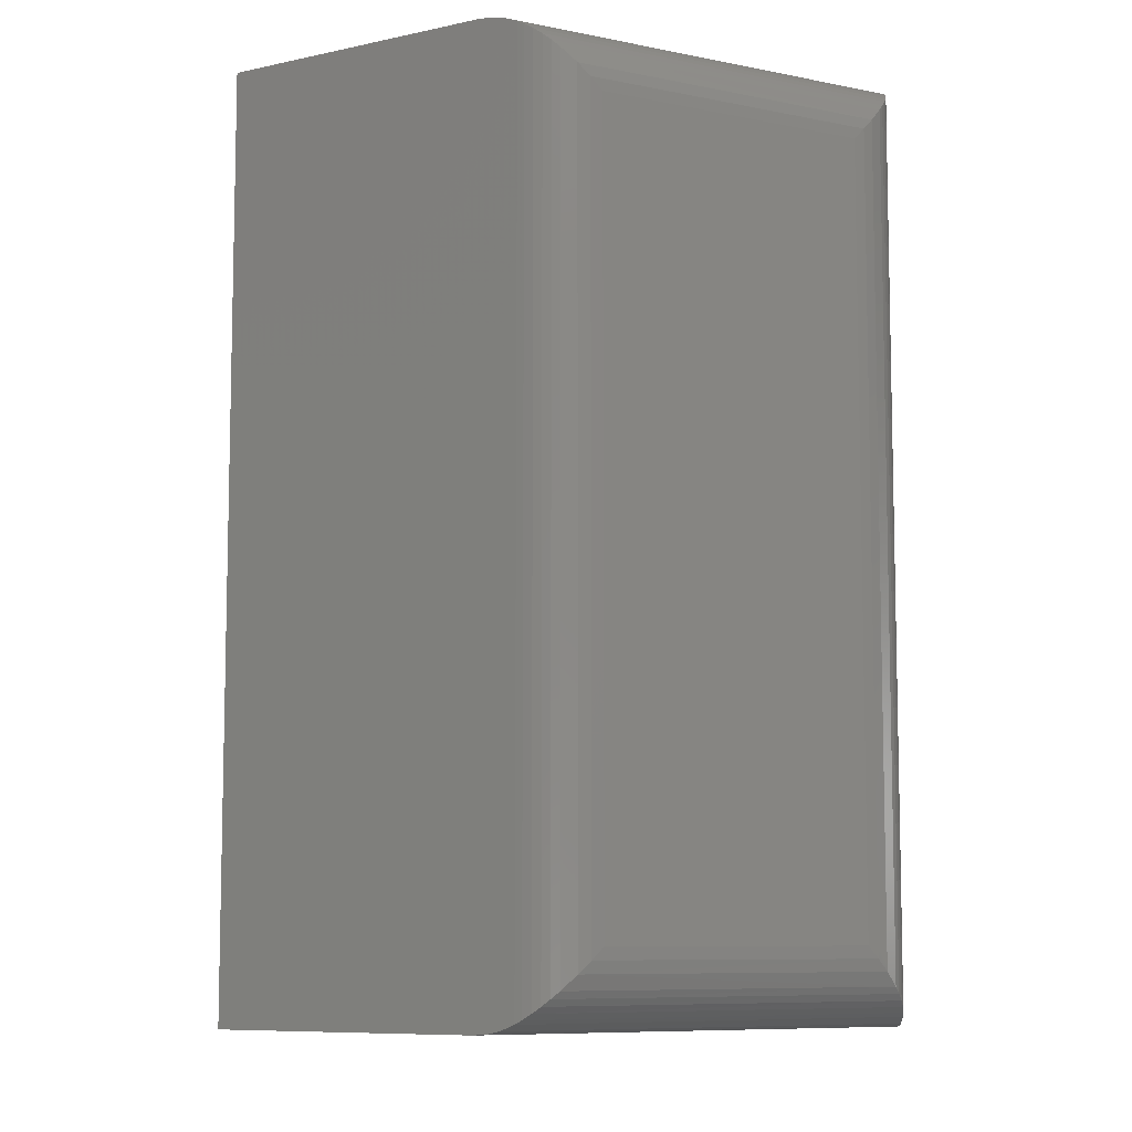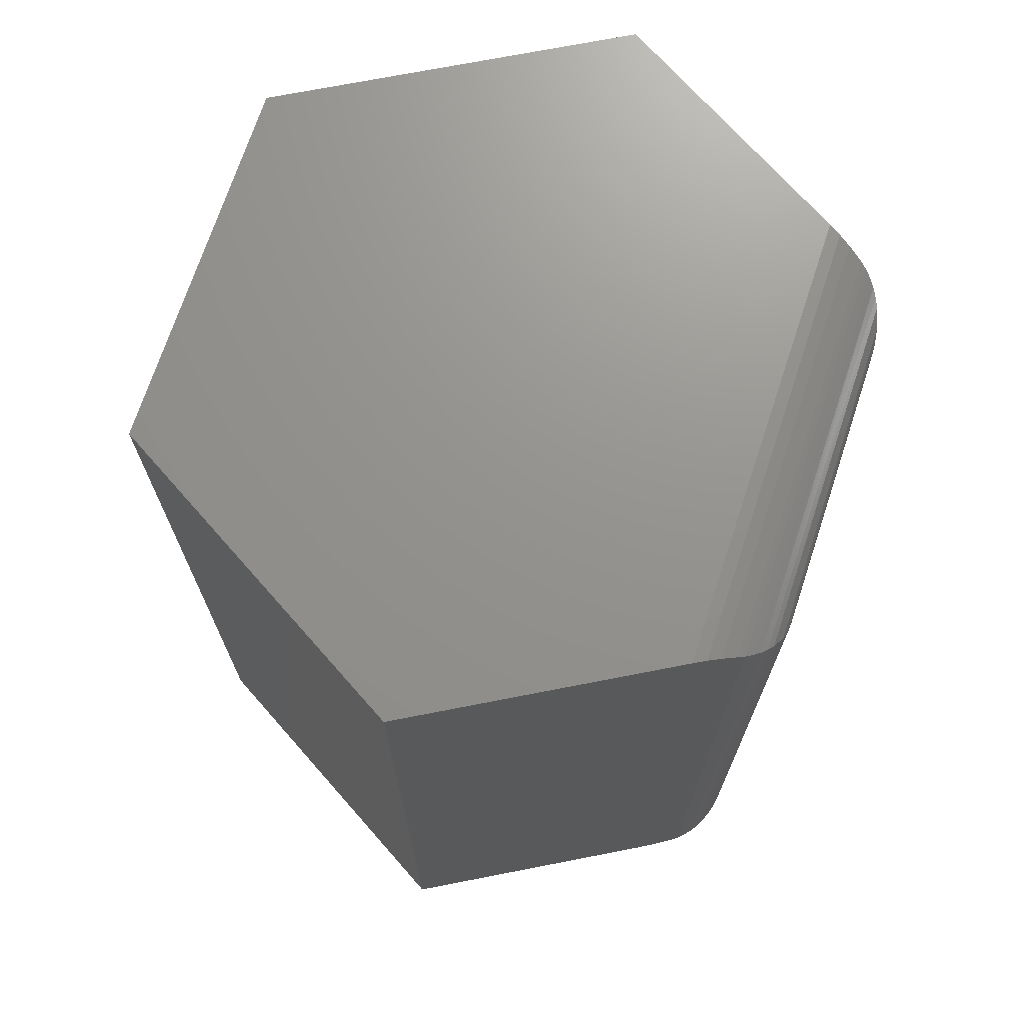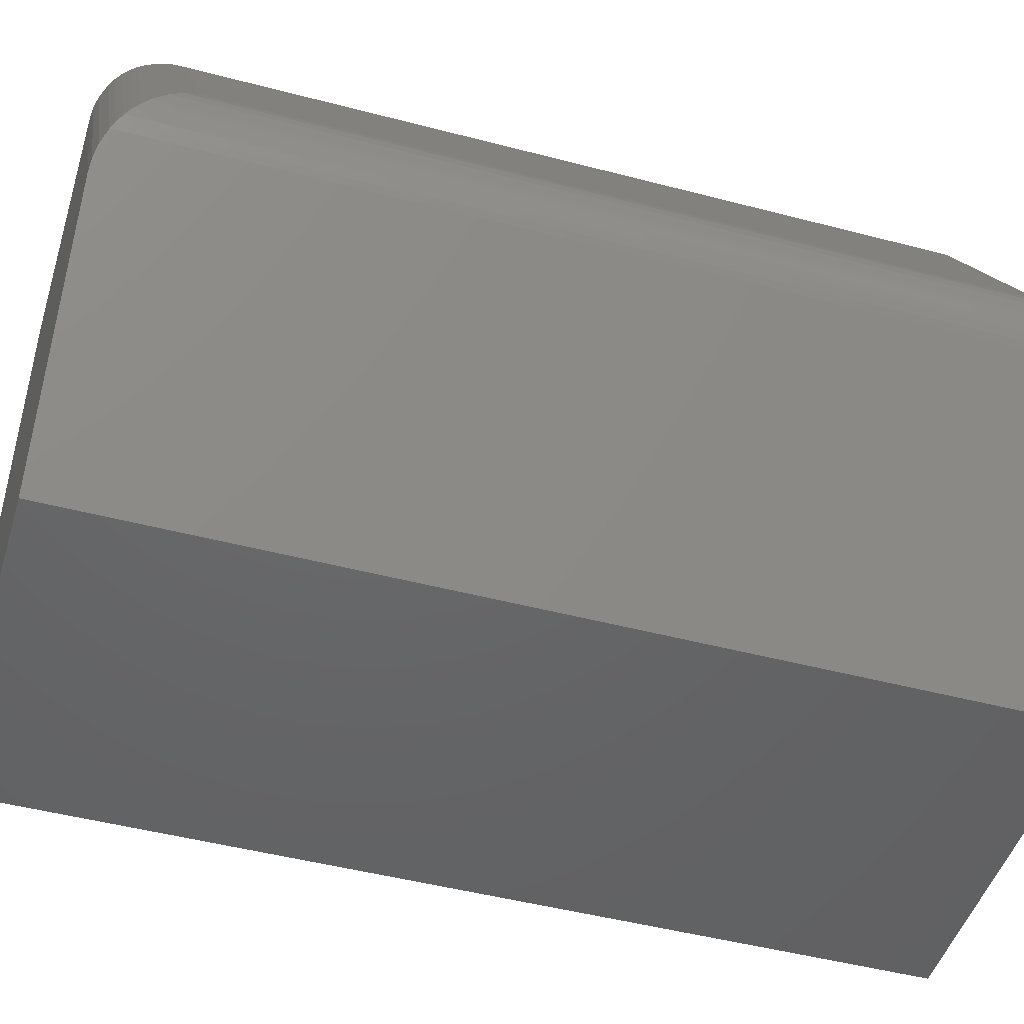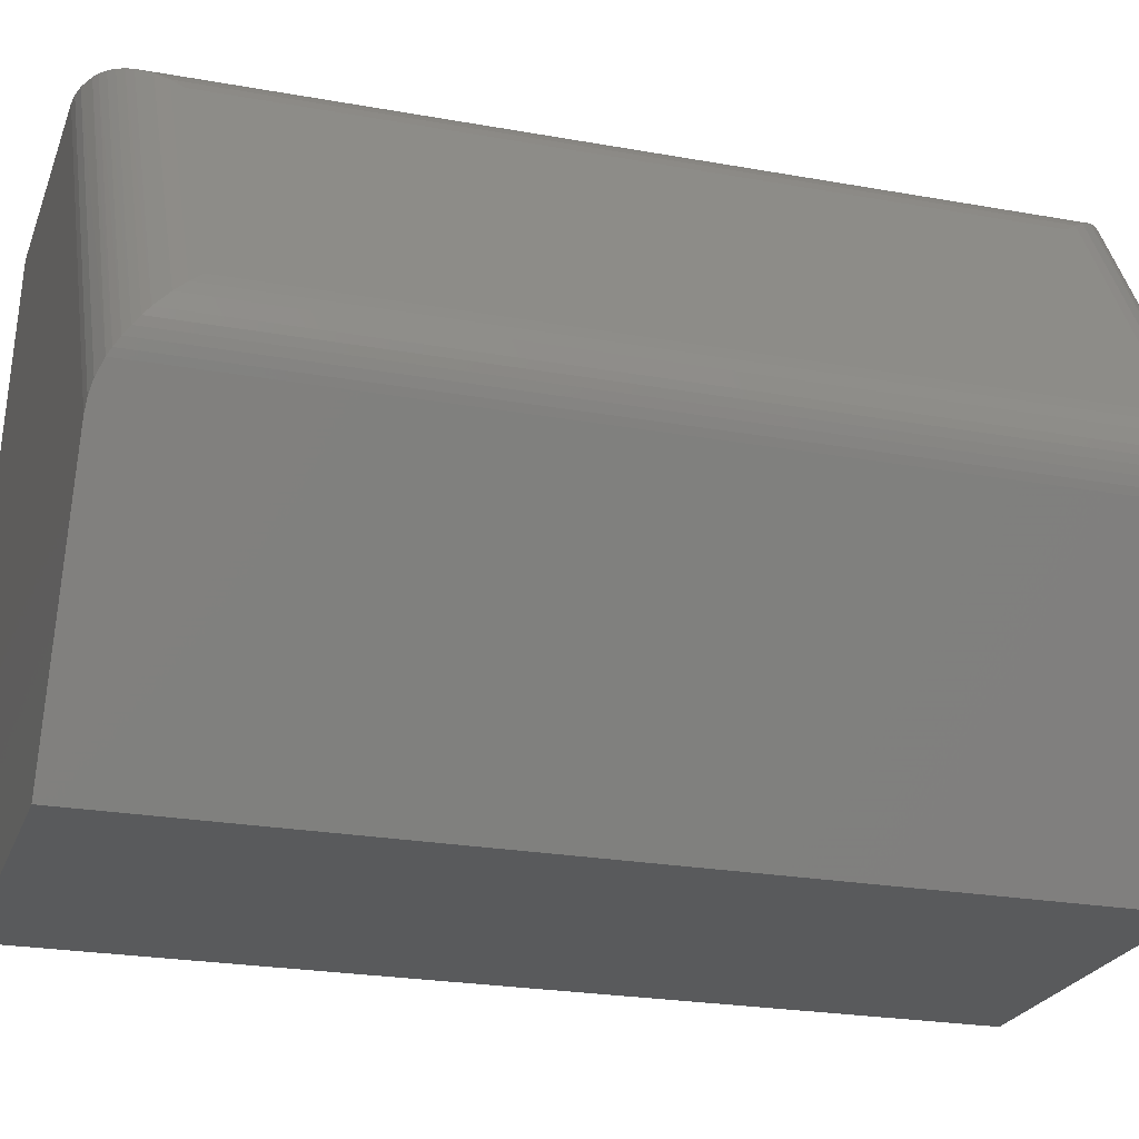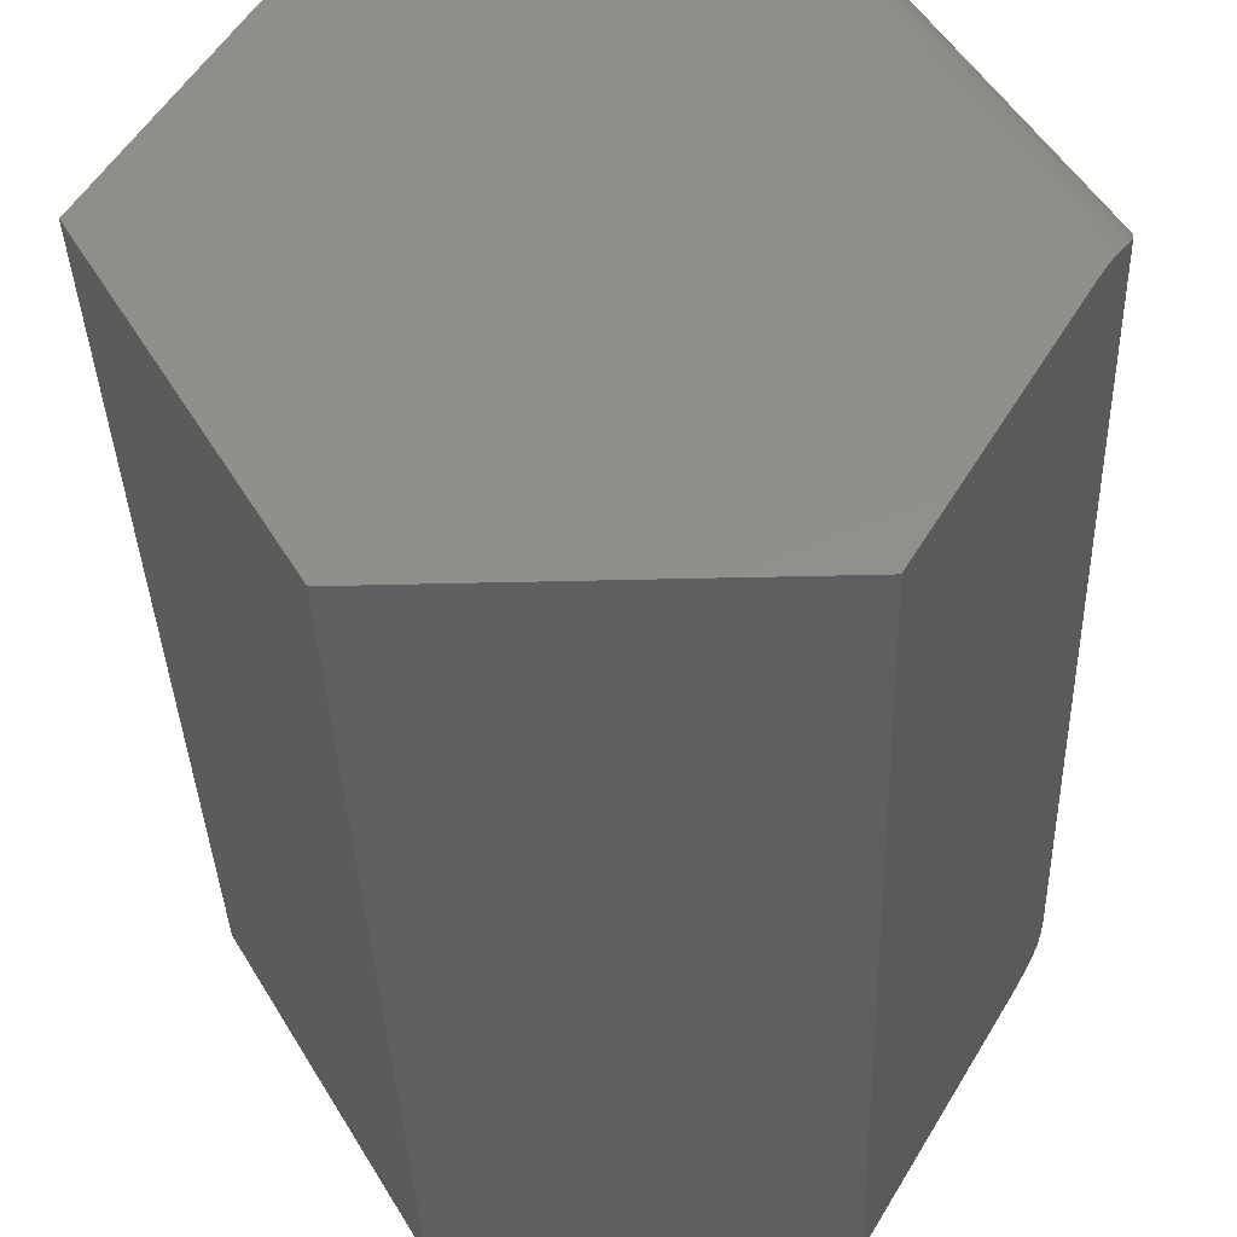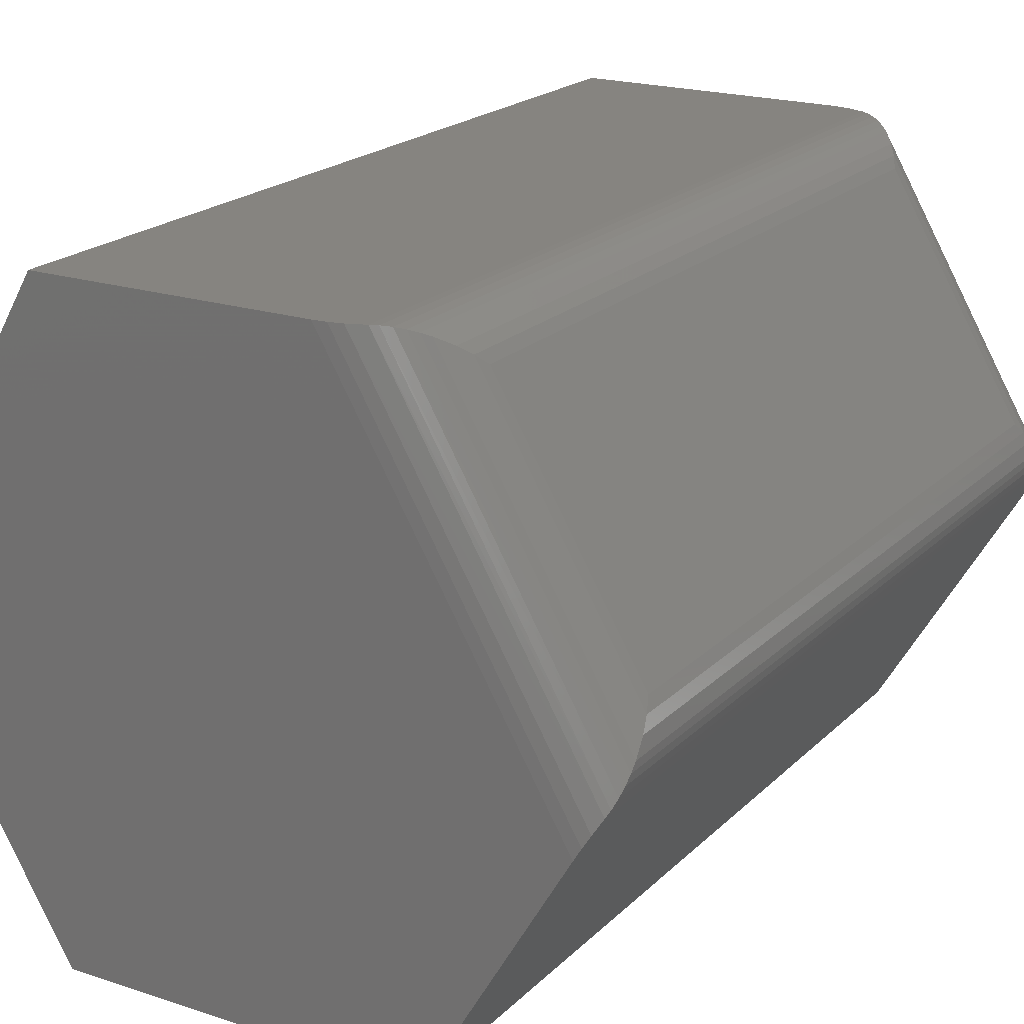
<metadata>
{"format":"stl","ext":"stl","renderer":"f3d","projection":"perspective","resolution":1024,"background":"white","views":[{"elev":-8.4,"azim":90.9,"up":"+Z"},{"elev":71.4,"azim":48.6,"up":"+Z"},{"elev":-46.9,"azim":73.3,"up":"+Y"},{"elev":-23.3,"azim":72.9,"up":"+Y"},{"elev":-37.1,"azim":1.9,"up":"+Y"},{"elev":20.2,"azim":31.0,"up":"+Y"}]}
</metadata>
<code>
# stl→obj: 56 verts, 108 faces
v 0.08029 0.2596 0.75
v -0.1449 0.2596 0.75
v 0.2685 -0.06186 0.75
v -0.2969 0 0.75
v 0.1527 -0.2596 0.75
v -0.1449 -0.2596 0.75
v 0.08029 0.2596 0
v 0.2685 -0.06186 0
v -0.1449 0.2596 0
v -0.2969 0 0
v 0.1527 -0.2596 0
v -0.1449 -0.2596 0
v 0.1027 0.2596 0.7469
v 0.1169 0.2596 0.7414
v 0.09165 0.2596 0.7492
v 0.1169 0.2596 0.008562
v 0.1027 0.2596 0.003079
v 0.09165 0.2596 0.0007735
v 0.2862 0.03157 0.0625
v 0.1708 0.2287 0.0625
v 0.2862 0.03157 0.6875
v 0.1708 0.2287 0.6875
v 0.2797 -0.04269 0.7469
v 0.2862 -0.03157 0.742
v 0.2742 -0.05216 0.7492
v 0.2742 -0.05216 0.0007734
v 0.2797 -0.04269 0.003079
v 0.2862 -0.03157 0.008003
v 0.1227 0.2593 0.7383
v 0.1227 0.2593 0.01175
v 0.1653 0.2367 0.0528
v 0.1653 0.2367 0.6972
v 0.1298 0.2583 0.7338
v 0.1298 0.2583 0.01624
v 0.1364 0.2565 0.7289
v 0.1364 0.2565 0.02114
v 0.1426 0.2541 0.7236
v 0.1426 0.2541 0.02637
v 0.1484 0.2511 0.7182
v 0.1585 0.2438 0.04323
v 0.1585 0.2438 0.7068
v 0.1484 0.2511 0.03183
v 0.2905 0.02267 0.6974
v 0.2948 0.000502 0.7186
v 0.2945 -0.006068 0.7242
v 0.2934 -0.01277 0.7294
v 0.2916 -0.01955 0.7344
v 0.289 -0.02632 0.7389
v 0.2934 0.01307 0.7071
v 0.289 -0.02632 0.01115
v 0.2905 0.02266 0.05264
v 0.2948 0.0005005 0.03136
v 0.2945 -0.00607 0.02584
v 0.2934 -0.01277 0.02057
v 0.2916 -0.01955 0.01564
v 0.2934 0.01307 0.0429
f 1 2 3
f 3 2 4
f 3 4 5
f 5 4 6
f 7 8 9
f 9 8 10
f 8 11 10
f 10 11 12
f 2 13 14
f 2 1 13
f 1 15 13
f 16 17 18
f 16 18 7
f 16 7 9
f 16 9 2
f 16 2 14
f 19 20 21
f 21 20 22
f 5 23 3
f 5 24 23
f 3 23 25
f 8 26 27
f 11 8 27
f 11 27 28
f 11 28 24
f 11 24 5
f 16 29 30
f 16 14 29
f 22 31 32
f 22 20 31
f 30 29 33
f 30 33 34
f 34 33 35
f 34 35 36
f 36 35 37
f 36 37 38
f 38 37 39
f 40 41 32
f 40 32 31
f 41 40 39
f 39 40 42
f 39 42 38
f 1 25 15
f 1 3 25
f 21 32 43
f 21 22 32
f 43 32 41
f 44 39 37
f 44 37 45
f 45 37 35
f 45 35 46
f 46 35 33
f 46 33 47
f 47 33 29
f 47 29 48
f 24 13 23
f 23 13 15
f 23 15 25
f 14 13 24
f 14 24 48
f 14 48 29
f 39 44 41
f 41 44 49
f 41 49 43
f 24 50 48
f 24 28 50
f 19 43 51
f 19 21 43
f 51 43 49
f 52 44 45
f 52 45 53
f 53 45 46
f 53 46 54
f 54 46 47
f 54 47 55
f 55 47 48
f 55 48 50
f 44 52 49
f 49 52 56
f 49 56 51
f 8 18 26
f 8 7 18
f 20 51 31
f 20 19 51
f 26 18 17
f 26 17 27
f 50 30 34
f 50 34 55
f 55 34 36
f 55 36 54
f 54 36 38
f 54 38 53
f 53 38 42
f 56 40 31
f 56 31 51
f 16 30 50
f 16 50 28
f 16 28 27
f 16 27 17
f 40 56 42
f 42 56 52
f 42 52 53
f 9 10 2
f 2 10 4
f 12 11 6
f 6 11 5
f 10 12 4
f 4 12 6

</code>
